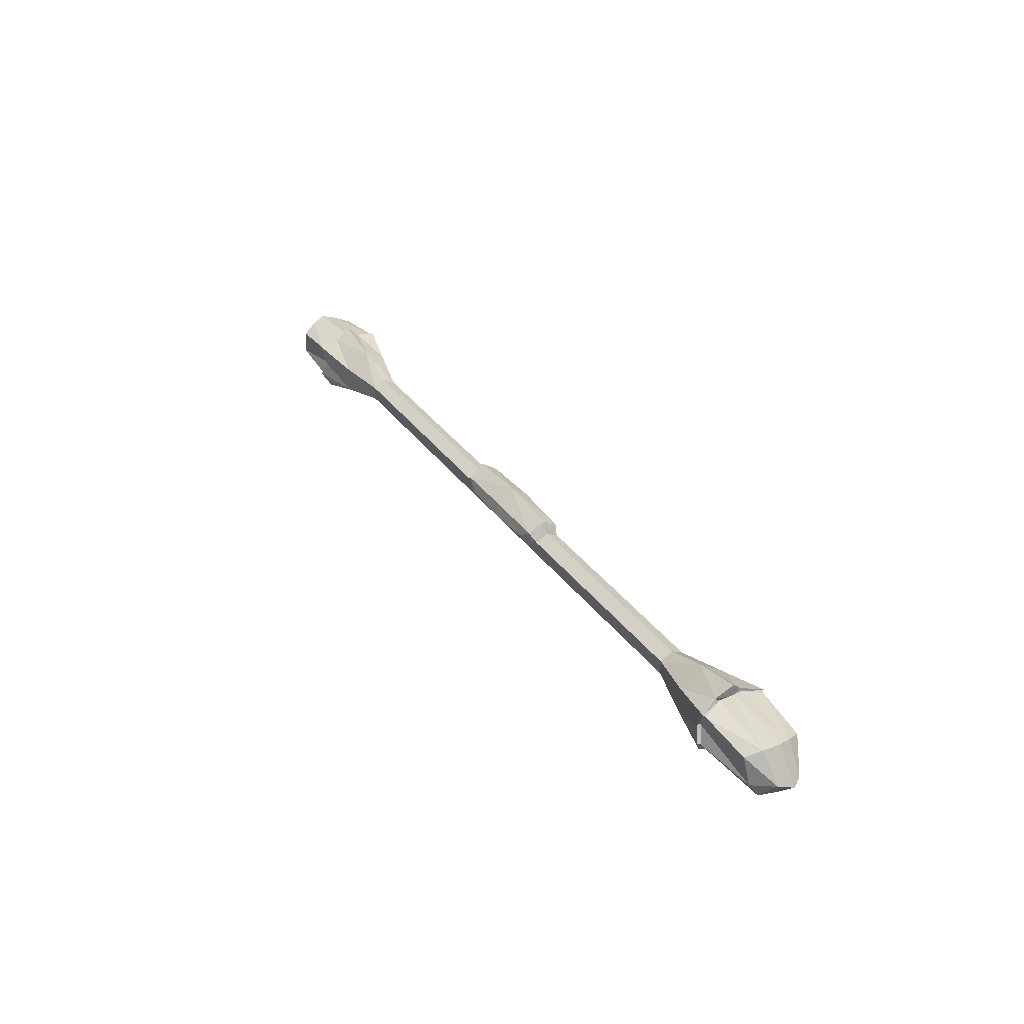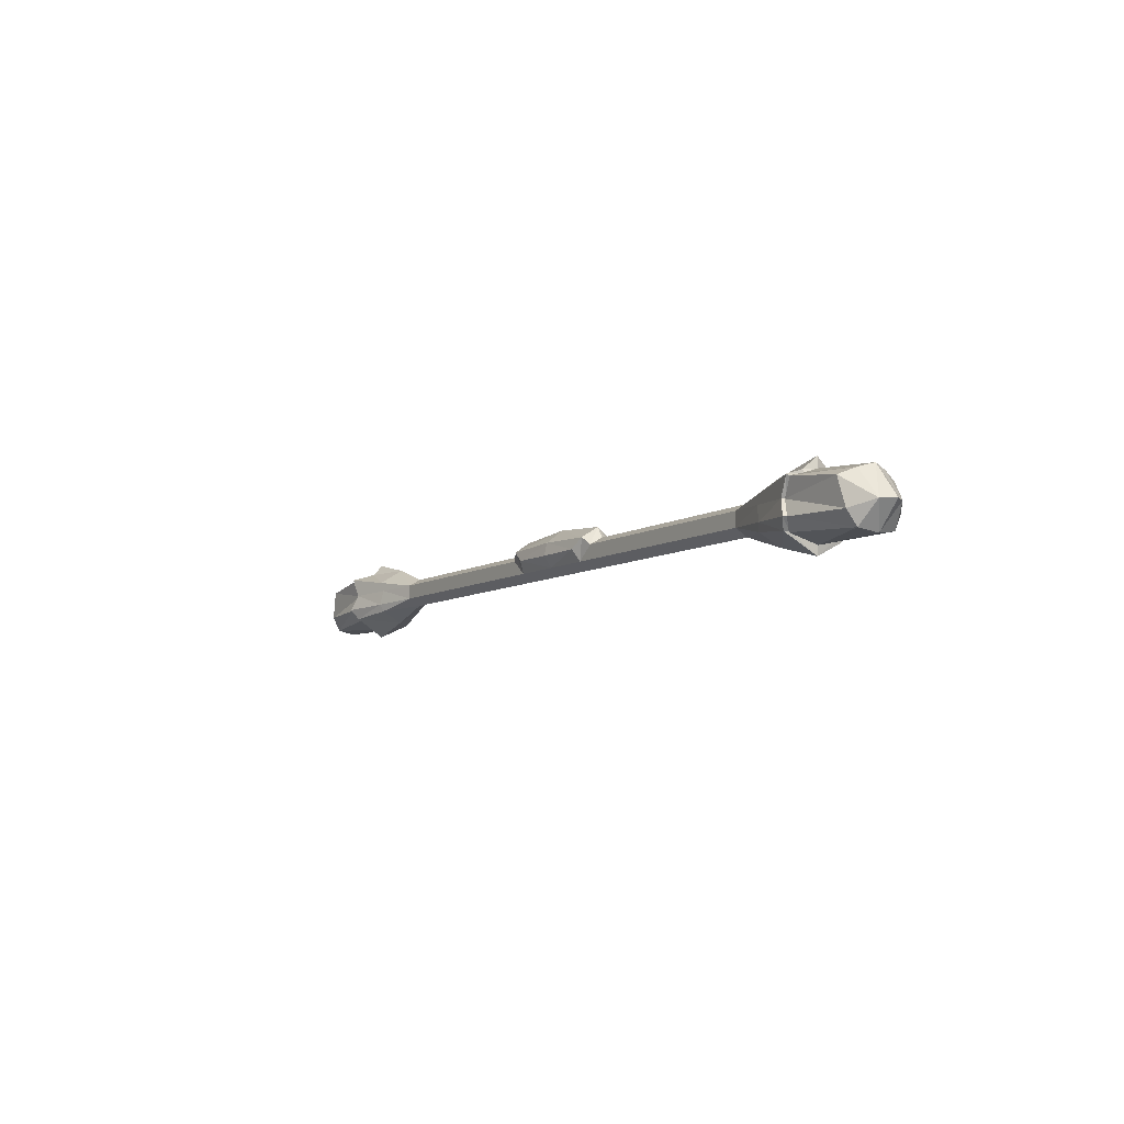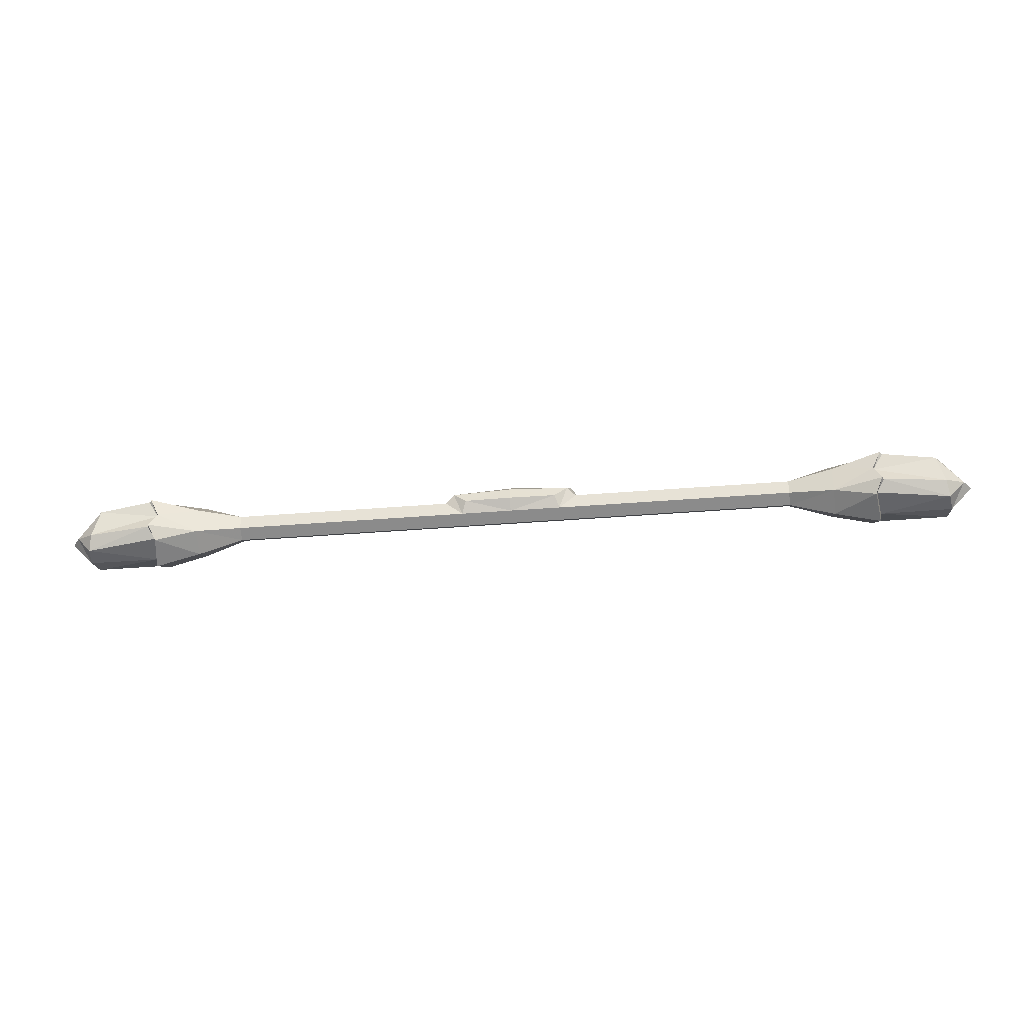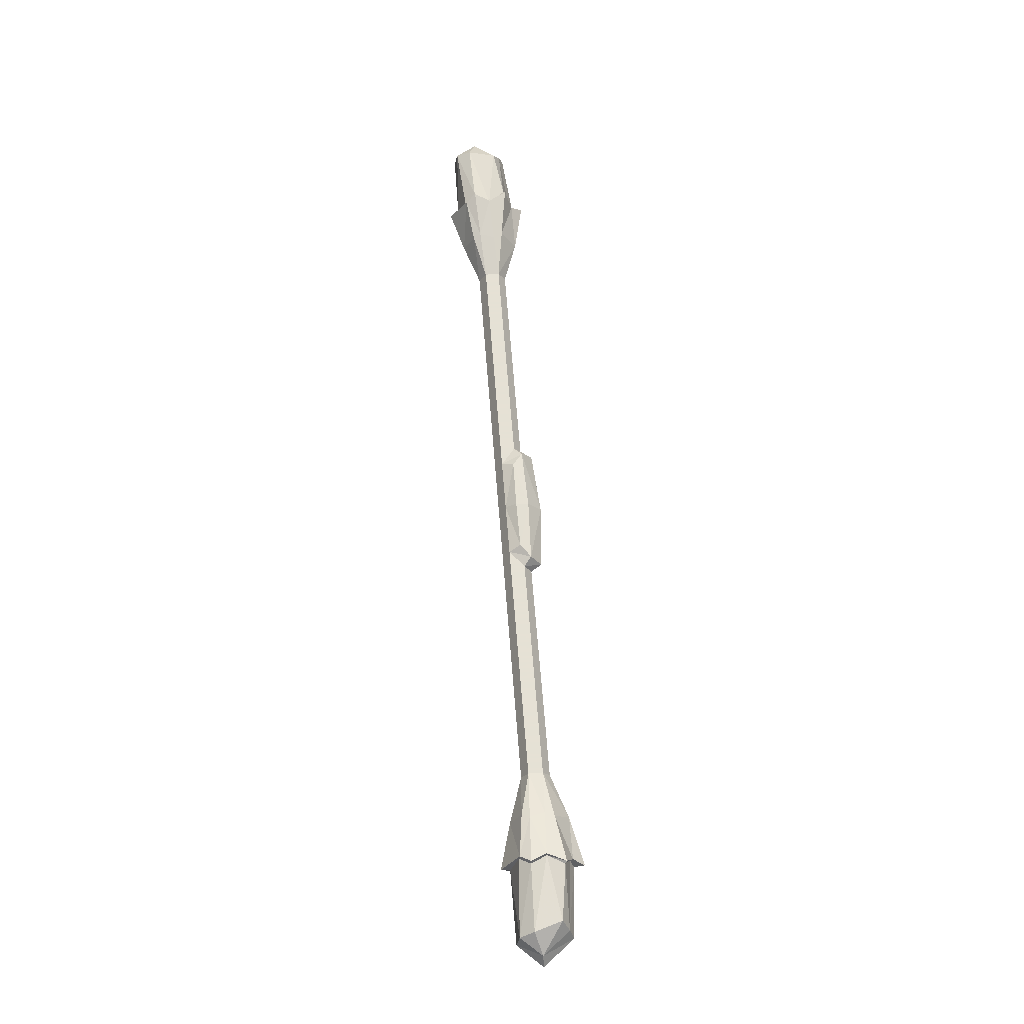
<metadata>
{"format":"obj","ext":"obj","renderer":"f3d","projection":"perspective","resolution":1024,"background":"white","views":[{"elev":35.0,"azim":58.9,"up":"+Z"},{"elev":-8.0,"azim":-122.3,"up":"+Z"},{"elev":-34.4,"azim":6.5,"up":"+Z"},{"elev":64.9,"azim":-94.5,"up":"+Y"}]}
</metadata>
<code>
g liuguang
v -21.64 0.6231 -3.532
v -21.51 -0.1627 -3.4
v -22.23 0.1345 -2.533
v -22.58 0.6231 -2.531
v -18.62 0.6231 -3.547
v -18.45 -0.4812 -3.188
v -18.75 -0.7931 -2.734
v -21.4 -0.5244 -2.809
v -21.34 0.028 -1.406
v -21.06 -0.6029 -1.673
v -18.83 -0.7117 -1.371
v -18.52 0.1084 -1.148
v -18.4 -0.5891 -2.073
v -21.06 -0.6029 -1.673
v -21.4 -0.5244 -2.809
v -18.69 0.6231 -0.9779
v -21.55 0.6231 -1.234
v -22.23 1.112 -2.533
v -21.51 1.409 -3.4
v -18.45 1.728 -3.188
v -18.75 2.039 -2.734
v -21.4 1.771 -2.809
v -21.34 1.218 -1.406
v -18.52 1.138 -1.148
v -18.83 1.958 -1.371
v -21.06 1.849 -1.673
v -21.06 1.849 -1.673
v -18.4 1.835 -2.073
v -21.4 1.771 -2.809
v 16.58 0.6231 -3.532
v 17.52 0.6231 -2.531
v 17.17 0.1345 -2.533
v 16.45 -0.1627 -3.4
v 13.39 -0.4812 -3.188
v 13.56 0.6231 -3.547
v 13.69 -0.7931 -2.734
v 16.34 -0.5244 -2.809
v 16.28 0.028 -1.406
v 13.46 0.1084 -1.148
v 13.77 -0.7117 -1.371
v 16 -0.6029 -1.673
v 16 -0.6029 -1.673
v 13.34 -0.5891 -2.073
v 16.34 -0.5244 -2.809
v 13.63 0.6231 -0.9779
v 16.49 0.6231 -1.234
v 16.45 1.409 -3.4
v 17.17 1.112 -2.533
v 13.39 1.728 -3.188
v 13.69 2.039 -2.734
v 16.34 1.771 -2.809
v 16.28 1.218 -1.406
v 16 1.849 -1.673
v 13.77 1.958 -1.371
v 13.46 1.138 -1.148
v 13.34 1.835 -2.073
v 16 1.849 -1.673
v 16.34 1.771 -2.809
f 1 2 3
f 3 4 1
f 2 1 5
f 5 6 2
f 7 8 2
f 2 6 7
f 9 10 11
f 11 12 9
f 13 11 14
f 14 15 13
f 16 17 9
f 9 12 16
f 17 4 3
f 3 9 17
f 1 4 18
f 18 19 1
f 19 20 5
f 5 1 19
f 21 20 19
f 19 22 21
f 23 24 25
f 25 26 23
f 27 25 28
f 28 29 27
f 16 24 23
f 23 17 16
f 17 23 18
f 18 4 17
f 30 31 32
f 32 33 30
f 33 34 35
f 35 30 33
f 36 34 33
f 33 37 36
f 38 39 40
f 40 41 38
f 42 40 43
f 43 44 42
f 45 39 38
f 38 46 45
f 46 38 32
f 32 31 46
f 30 47 48
f 48 31 30
f 47 30 35
f 35 49 47
f 50 51 47
f 47 49 50
f 52 53 54
f 54 55 52
f 56 54 57
f 57 58 56
f 45 46 52
f 52 55 45
f 46 31 48
f 48 52 46
f 8 10 3
f 8 3 2
f 7 13 15
f 10 9 3
f 22 18 26
f 22 19 18
f 21 29 28
f 26 18 23
f 37 32 41
f 37 33 32
f 36 44 43
f 41 32 38
f 51 53 48
f 51 48 47
f 50 56 58
f 53 52 48
g liuguang01
v -21.64 0.6231 -3.55
v -21.52 -0.1733 -3.415
v -22.24 0.1218 -2.532
v -22.6 0.6231 -2.532
v -21.52 -0.1733 -3.415
v -21.64 0.6231 -3.55
v -18.62 0.6231 -3.567
v -18.45 -0.4927 -3.205
v -18.75 -0.8128 -2.737
v -21.41 -0.5426 -2.813
v -21.52 -0.1733 -3.415
v -21.35 0.01916 -1.39
v -21.07 -0.6194 -1.663
v -18.83 -0.7284 -1.36
v -18.52 0.1027 -1.128
v -18.4 -0.6091 -2.072
v -18.83 -0.7284 -1.36
v -21.07 -0.6194 -1.663
v -21.41 -0.5426 -2.813
v -18.69 0.6231 -0.958
v -21.56 0.6231 -1.217
v -21.35 0.01916 -1.39
v -21.56 0.6231 -1.217
v -22.6 0.6231 -2.532
v -21.35 0.01916 -1.39
v -22.24 1.124 -2.532
v -21.52 1.42 -3.415
v -21.52 1.42 -3.415
v -18.45 1.739 -3.205
v -21.64 0.6231 -3.55
v -18.75 2.059 -2.737
v -21.52 1.42 -3.415
v -21.41 1.789 -2.813
v -21.35 1.227 -1.39
v -18.52 1.144 -1.128
v -18.83 1.975 -1.36
v -21.07 1.866 -1.663
v -21.07 1.866 -1.663
v -18.83 1.975 -1.36
v -18.4 1.855 -2.072
v -21.41 1.789 -2.813
v -21.35 1.227 -1.39
v -21.56 0.6231 -1.217
v -21.35 1.227 -1.39
v 16.59 0.6231 -3.55
v 17.54 0.6231 -2.532
v 17.18 0.1218 -2.532
v 16.46 -0.1733 -3.415
v 16.46 -0.1733 -3.415
v 13.39 -0.4927 -3.205
v 13.56 0.6231 -3.567
v 16.59 0.6231 -3.55
v 13.69 -0.8128 -2.737
v 16.46 -0.1733 -3.415
v 16.35 -0.5426 -2.813
v 16.29 0.01916 -1.39
v 13.46 0.1027 -1.128
v 13.77 -0.7284 -1.36
v 16.01 -0.6194 -1.663
v 16.01 -0.6194 -1.663
v 13.77 -0.7284 -1.36
v 13.35 -0.6091 -2.072
v 16.35 -0.5426 -2.813
v 13.63 0.6231 -0.958
v 16.29 0.01916 -1.39
v 16.5 0.6231 -1.217
v 16.5 0.6231 -1.217
v 16.29 0.01916 -1.39
v 17.54 0.6231 -2.532
v 16.46 1.42 -3.415
v 17.18 1.124 -2.532
v 16.46 1.42 -3.415
v 16.59 0.6231 -3.55
v 13.39 1.739 -3.205
v 13.69 2.059 -2.737
v 16.35 1.789 -2.813
v 16.46 1.42 -3.415
v 16.29 1.227 -1.39
v 16.01 1.866 -1.663
v 13.77 1.975 -1.36
v 13.46 1.144 -1.128
v 13.35 1.855 -2.072
v 13.77 1.975 -1.36
v 16.01 1.866 -1.663
v 16.35 1.789 -2.813
v 16.5 0.6231 -1.217
v 16.29 1.227 -1.39
v 16.29 1.227 -1.39
v -21.41 -0.5426 -2.813
v -21.07 -0.6194 -1.663
v -22.24 0.1218 -2.532
v -21.41 -0.5426 -2.813
v -22.24 0.1218 -2.532
v -18.75 -0.8128 -2.737
v -18.4 -0.6091 -2.072
v -21.41 -0.5426 -2.813
v -21.07 -0.6194 -1.663
v -21.41 1.789 -2.813
v -22.24 1.124 -2.532
v -21.07 1.866 -1.663
v -21.41 1.789 -2.813
v -22.24 1.124 -2.532
v -21.41 1.789 -2.813
v -21.07 1.866 -1.663
v 16.35 -0.5426 -2.813
v 17.18 0.1218 -2.532
v 16.01 -0.6194 -1.663
v 17.18 0.1218 -2.532
v 13.69 -0.8128 -2.737
v 13.35 -0.6091 -2.072
v 16.01 -0.6194 -1.663
v 16.35 1.789 -2.813
v 16.35 1.789 -2.813
v 17.18 1.124 -2.532
v 13.35 1.855 -2.072
v 16.35 1.789 -2.813
v 16.01 1.866 -1.663
v 16.29 1.227 -1.39
f 59 60 61
f 61 62 59
f 63 64 65
f 65 66 63
f 67 68 69
f 69 66 67
f 70 71 72
f 72 73 70
f 74 75 76
f 76 77 74
f 78 79 80
f 80 73 78
f 81 82 61
f 61 83 81
f 59 82 84
f 84 85 59
f 86 87 65
f 65 88 86
f 89 87 90
f 90 91 89
f 92 93 94
f 94 95 92
f 96 97 98
f 98 99 96
f 78 93 100
f 100 101 78
f 81 102 84
f 84 62 81
f 103 104 105
f 105 106 103
f 107 108 109
f 109 110 107
f 111 108 112
f 112 113 111
f 114 115 116
f 116 117 114
f 118 119 120
f 120 121 118
f 122 115 123
f 123 124 122
f 125 126 105
f 105 127 125
f 103 128 129
f 129 127 103
f 130 131 109
f 109 132 130
f 133 134 135
f 135 132 133
f 136 137 138
f 138 139 136
f 140 141 142
f 142 143 140
f 122 144 145
f 145 139 122
f 125 104 129
f 129 146 125
f 147 148 149
f 150 151 69
f 152 153 154
f 155 83 149
f 156 157 158
f 159 85 160
f 89 161 98
f 162 157 100
f 163 164 165
f 163 106 166
f 167 121 168
f 169 164 114
f 170 137 129
f 171 172 130
f 133 173 174
f 175 176 129
g common_righthandItem_19923
v -18.51 0.1141 -1.167
v -18.83 -0.6949 -1.381
v -18.74 -0.8086 -1.29
v -18.47 -0.06318 -1.001
v -16.65 -0.3542 -2.83
v -16.66 0.6231 -3.425
v -14.76 0.6231 -2.808
v -14.76 0.102 -2.507
v -16.65 -0.3369 -1.706
v -18.36 -0.7429 -2.072
v -18.67 -0.9365 -2.727
v -21.63 0.6231 -3.513
v -21.51 -0.1522 -3.385
v -22.21 0.1473 -2.534
v -22.56 0.6231 -2.531
v -18.62 0.6231 -3.527
v -18.45 -0.4698 -3.172
v -5.487 0.6231 -1.604
v -14.76 0.6231 -1.604
v -14.76 0.102 -1.905
v -5.421 0.102 -1.905
v -14.76 0.102 -2.507
v -4.693 0.102 -2.507
v -5.188 0.6231 -1.142
v -5.487 0.6231 -1.604
v -5.421 0.102 -1.905
v -5.056 -0.05841 -1.586
v -4.693 0.102 -2.507
v -4.505 -0.1677 -2.012
v -2.53 0.102 -2.507
v -2.53 -0.2336 -2.039
v -2.53 -0.1006 -1.5
v -2.53 0.6231 -0.9379
v -14.76 0.6231 -2.808
v -2.53 0.102 -2.507
v -18.75 -0.7734 -2.732
v -21.39 -0.5062 -2.805
v -21.33 0.03684 -1.422
v -21.05 -0.5864 -1.682
v -18.83 -0.6949 -1.381
v -18.51 0.1141 -1.167
v -18.4 -0.5691 -2.074
v -18.75 -0.7734 -2.732
v -18.39 -0.5998 -3.346
v -18.62 0.6231 -3.527
v -18.56 0.6231 -3.939
v -18.64 0.6231 -0.5149
v -18.69 0.6231 -0.9978
v 0.1288 0.6231 -1.142
v -0.003408 -0.05841 -1.586
v 0.361 0.102 -1.905
v 0.4271 0.6231 -1.604
v -0.5541 -0.1677 -2.012
v -0.3661 0.102 -2.507
v -18.4 -0.5691 -2.074
v -21.05 -0.5864 -1.682
v -21.39 -0.5062 -2.805
v -18.69 0.6231 -0.9978
v -21.54 0.6231 -1.252
v -18.51 1.132 -1.167
v -18.47 1.119 -0.9966
v -18.74 2.055 -1.29
v -18.83 1.941 -1.381
v -16.58 1.537 -2.939
v -14.76 1.144 -2.507
v -18.36 1.989 -2.072
v -16.56 1.567 -1.989
v -16.72 1.664 -2.617
v -18.67 2.183 -2.727
v -22.21 1.099 -2.534
v -21.51 1.398 -3.385
v -18.45 1.716 -3.172
v -5.421 1.144 -1.905
v -14.76 1.144 -1.905
v -4.693 1.144 -2.507
v -14.76 1.144 -2.507
v -5.056 1.305 -1.586
v -5.421 1.144 -1.905
v -4.505 1.414 -2.012
v -4.693 1.144 -2.507
v -2.53 1.48 -2.039
v -2.53 1.144 -2.507
v -2.53 1.347 -1.5
v -2.53 1.144 -2.507
v -2.53 0.6231 -2.808
v -18.75 2.02 -2.732
v -21.39 1.753 -2.805
v -18.39 1.931 -3.161
v -21.33 1.209 -1.422
v -18.51 1.132 -1.167
v -18.83 1.941 -1.381
v -21.05 1.833 -1.682
v -18.4 1.815 -2.074
v -18.75 2.02 -2.732
v -16.6 0.6231 -0.9701
v -16.75 1.6 -1.598
v 0.361 1.144 -1.905
v -0.003408 1.305 -1.586
v -0.3661 1.144 -2.507
v -0.5541 1.414 -2.012
v -21.05 1.833 -1.682
v -18.4 1.815 -2.074
v -21.39 1.753 -2.805
v -14.76 0.102 -1.905
v -14.76 0.6231 -1.604
v -14.76 1.144 -1.905
v 13.45 0.1141 -1.167
v 13.41 -0.06318 -1.001
v 13.68 -0.8086 -1.29
v 13.77 -0.6949 -1.381
v 11.59 -0.3542 -2.83
v 9.704 0.102 -2.507
v 9.704 0.6231 -2.808
v 11.6 0.6231 -3.425
v 13.61 -0.9365 -2.727
v 13.3 -0.7429 -2.072
v 11.59 -0.3369 -1.706
v 16.57 0.6231 -3.513
v 17.5 0.6231 -2.531
v 17.15 0.1473 -2.534
v 16.45 -0.1522 -3.385
v 13.39 -0.4698 -3.172
v 13.56 0.6231 -3.527
v 0.4271 0.6231 -1.604
v 0.361 0.102 -1.905
v 9.704 0.102 -1.905
v 9.704 0.6231 -1.604
v -0.3661 0.102 -2.507
v 9.704 0.102 -2.507
v 9.704 0.6231 -2.808
v 13.69 -0.7734 -2.732
v 16.33 -0.5062 -2.805
v 16.27 0.03684 -1.422
v 13.45 0.1141 -1.167
v 13.77 -0.6949 -1.381
v 15.99 -0.5864 -1.682
v 13.34 -0.5691 -2.074
v 13.69 -0.7734 -2.732
v 13.33 -0.5998 -3.346
v 13.5 0.6231 -3.939
v 13.56 0.6231 -3.527
v 13.63 0.6231 -0.9978
v 13.58 0.6231 -0.5149
v 15.99 -0.5864 -1.682
v 13.34 -0.5691 -2.074
v 16.33 -0.5062 -2.805
v 13.63 0.6231 -0.9978
v 16.48 0.6231 -1.252
v 13.45 1.132 -1.167
v 13.77 1.941 -1.381
v 13.68 2.055 -1.29
v 13.41 1.119 -0.9966
v 9.704 1.144 -2.507
v 11.52 1.537 -2.939
v 13.3 1.989 -2.072
v 13.61 2.183 -2.727
v 11.66 1.664 -2.617
v 11.5 1.567 -1.989
v 16.45 1.398 -3.385
v 17.15 1.099 -2.534
v 13.39 1.716 -3.172
v 9.704 1.144 -1.905
v 0.361 1.144 -1.905
v 9.704 1.144 -2.507
v -0.3661 1.144 -2.507
v 13.69 2.02 -2.732
v 16.33 1.753 -2.805
v 13.33 1.931 -3.161
v 16.27 1.209 -1.422
v 15.99 1.833 -1.682
v 13.77 1.941 -1.381
v 13.45 1.132 -1.167
v 13.34 1.815 -2.074
v 13.69 2.02 -2.732
v 11.69 1.6 -1.598
v 11.54 0.6231 -0.9701
v 13.34 1.815 -2.074
v 15.99 1.833 -1.682
v 16.33 1.753 -2.805
v 9.704 0.102 -1.905
v 9.704 0.6231 -1.604
v 9.704 1.144 -1.905
f 177 178 179
f 179 180 177
f 181 182 183
f 183 184 181
f 181 185 186
f 186 187 181
f 188 189 190
f 190 191 188
f 189 188 192
f 192 193 189
f 194 195 196
f 196 197 194
f 197 196 198
f 198 199 197
f 200 201 202
f 202 203 200
f 203 202 204
f 204 205 203
f 205 204 206
f 206 207 205
f 208 203 205
f 205 207 208
f 209 200 203
f 203 208 209
f 199 198 210
f 210 211 199
f 212 213 189
f 189 193 212
f 214 215 216
f 216 217 214
f 218 186 179
f 179 178 218
f 218 219 187
f 187 186 218
f 187 219 193
f 193 220 187
f 193 221 222
f 222 220 193
f 180 223 224
f 224 177 180
f 225 226 227
f 227 228 225
f 226 229 230
f 230 227 226
f 229 207 206
f 206 230 229
f 208 207 229
f 229 226 208
f 209 208 226
f 226 225 209
f 231 216 232
f 232 233 231
f 234 235 214
f 214 217 234
f 235 191 190
f 190 214 235
f 236 237 238
f 238 239 236
f 183 182 240
f 240 241 183
f 242 243 244
f 244 245 242
f 188 191 246
f 246 247 188
f 247 248 192
f 192 188 247
f 194 249 250
f 250 195 194
f 249 251 252
f 252 250 249
f 200 253 254
f 254 201 200
f 253 255 256
f 256 254 253
f 255 257 258
f 258 256 255
f 259 257 255
f 255 253 259
f 209 259 253
f 253 200 209
f 260 261 210
f 210 251 260
f 262 248 247
f 247 263 262
f 264 245 244
f 244 240 264
f 265 266 267
f 267 268 265
f 269 239 238
f 238 242 269
f 269 242 245
f 245 270 269
f 245 264 248
f 248 270 245
f 248 264 222
f 222 221 248
f 237 223 271
f 271 272 237
f 237 236 224
f 224 223 237
f 225 228 273
f 273 274 225
f 274 273 275
f 275 276 274
f 276 275 258
f 258 257 276
f 259 274 276
f 276 257 259
f 209 225 274
f 274 259 209
f 277 267 278
f 278 279 277
f 234 266 265
f 265 235 234
f 235 265 246
f 246 191 235
f 220 222 182
f 182 181 220
f 184 280 185
f 185 181 184
f 280 281 271
f 271 185 280
f 182 222 264
f 264 240 182
f 243 282 241
f 241 244 243
f 242 238 272
f 272 243 242
f 271 281 282
f 282 272 271
f 283 284 285
f 285 286 283
f 287 288 289
f 289 290 287
f 287 291 292
f 292 293 287
f 294 295 296
f 296 297 294
f 297 298 299
f 299 294 297
f 300 301 302
f 302 303 300
f 301 304 305
f 305 302 301
f 211 261 306
f 306 304 211
f 307 298 297
f 297 308 307
f 309 310 311
f 311 312 309
f 313 286 285
f 285 292 313
f 313 292 291
f 291 314 313
f 291 315 298
f 298 314 291
f 298 315 316
f 316 317 298
f 284 283 318
f 318 319 284
f 320 311 321
f 321 322 320
f 323 310 309
f 309 324 323
f 324 309 296
f 296 295 324
f 325 326 327
f 327 328 325
f 289 329 330
f 330 290 289
f 331 332 333
f 333 334 331
f 294 335 336
f 336 295 294
f 335 294 299
f 299 337 335
f 300 303 338
f 338 339 300
f 339 338 340
f 340 341 339
f 341 340 306
f 306 260 341
f 342 343 335
f 335 337 342
f 344 330 333
f 333 332 344
f 345 346 347
f 347 348 345
f 349 331 327
f 327 326 349
f 349 350 332
f 332 331 349
f 332 350 337
f 337 344 332
f 337 317 316
f 316 344 337
f 328 327 351
f 351 352 328
f 328 319 318
f 318 325 328
f 353 347 354
f 354 355 353
f 323 324 345
f 345 348 323
f 324 295 336
f 336 345 324
f 315 287 290
f 290 316 315
f 288 287 293
f 293 356 288
f 356 293 352
f 352 357 356
f 290 330 344
f 344 316 290
f 334 333 329
f 329 358 334
f 331 334 351
f 351 327 331
f 352 351 358
f 358 357 352
f 213 215 190
f 211 210 261
f 220 181 187
f 180 271 223
f 213 190 189
f 212 231 233
f 215 214 190
f 263 246 268
f 210 252 251
f 282 243 272
f 237 272 238
f 263 247 246
f 262 279 278
f 268 246 265
f 185 179 186
f 244 241 240
f 180 179 185
f 180 185 271
f 308 296 312
f 306 305 304
f 315 291 287
f 284 319 352
f 308 297 296
f 307 322 321
f 312 296 309
f 343 346 336
f 260 306 261
f 358 351 334
f 328 352 319
f 343 336 335
f 342 353 355
f 346 345 336
f 293 292 285
f 333 330 329
f 284 293 285
f 284 352 293

</code>
